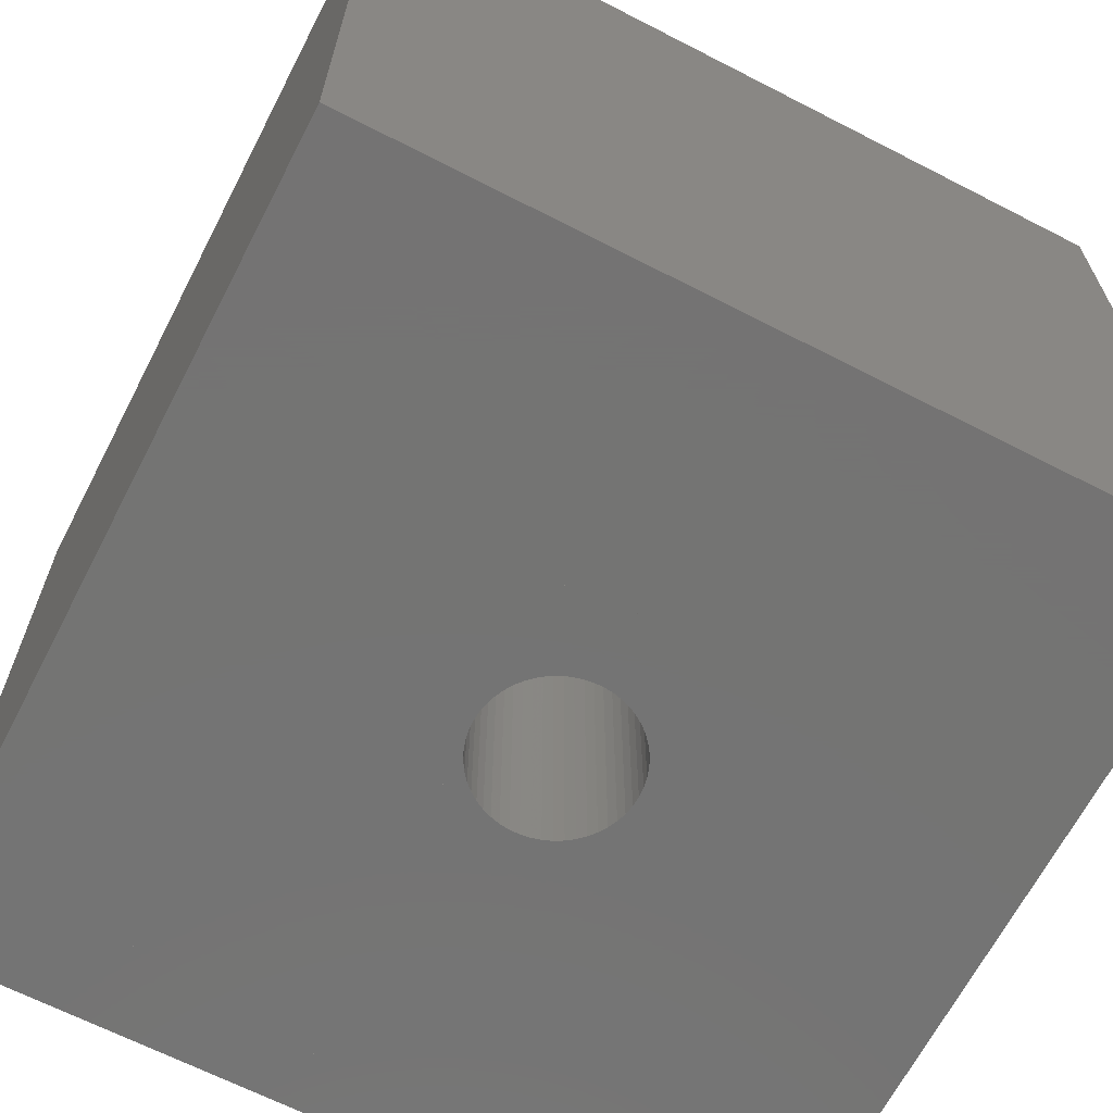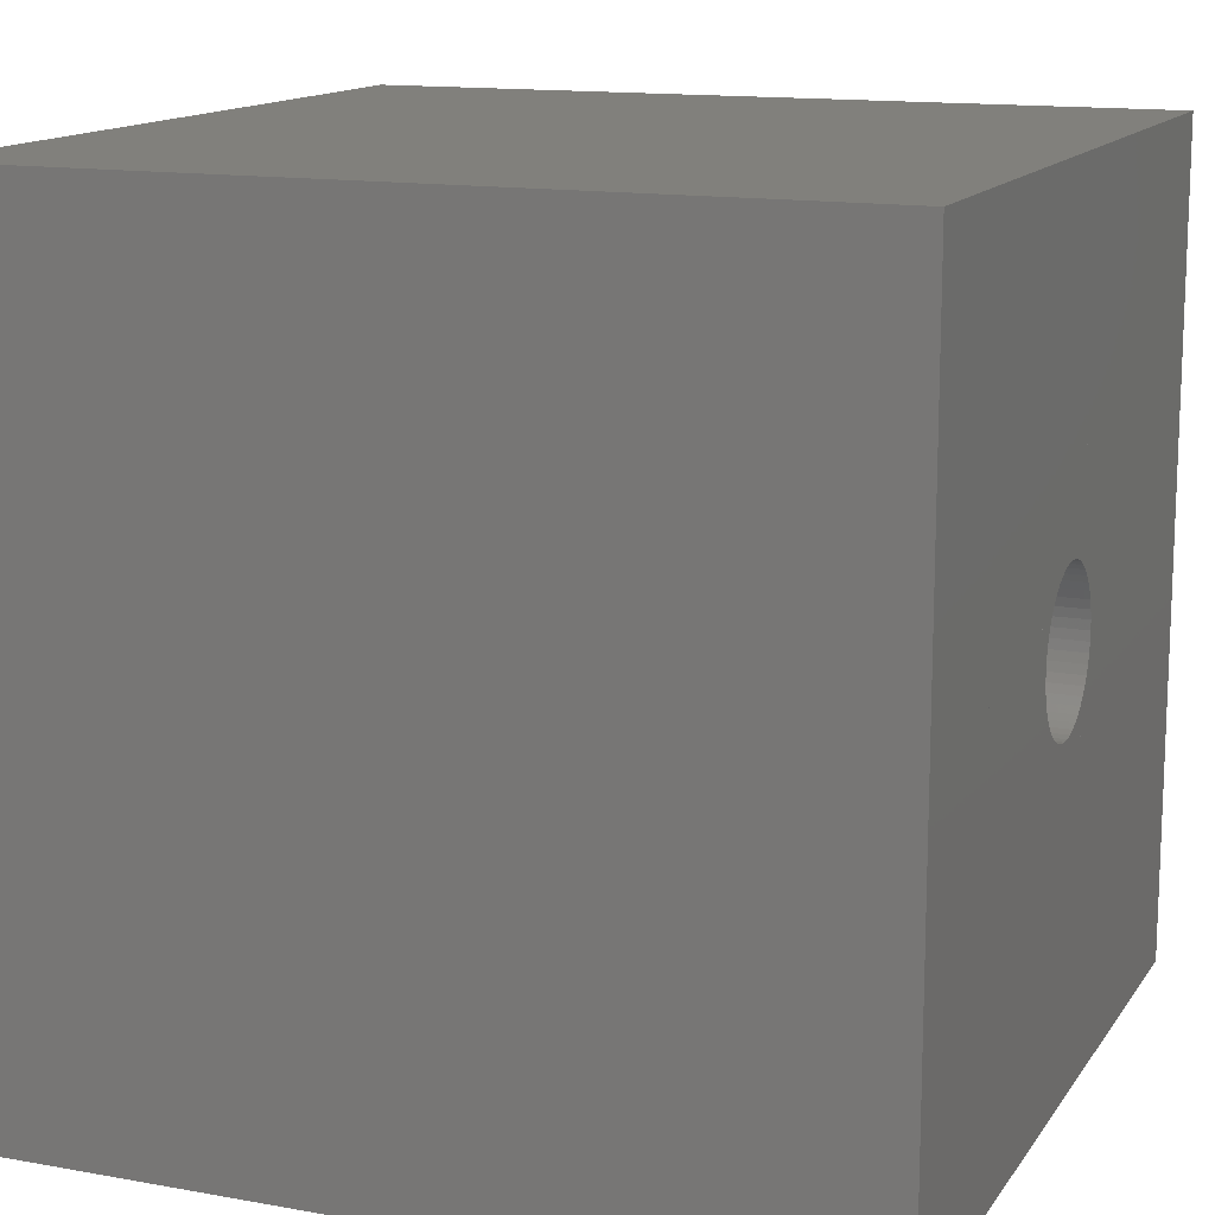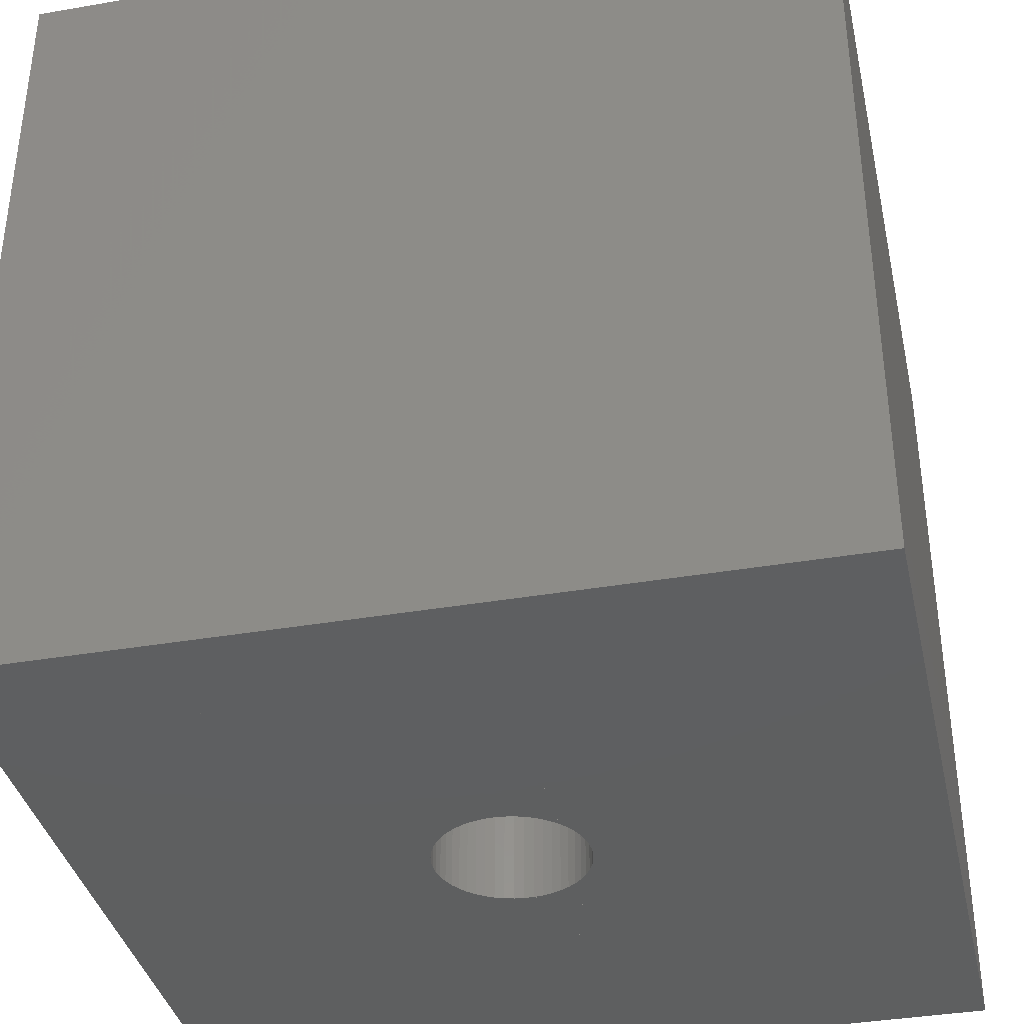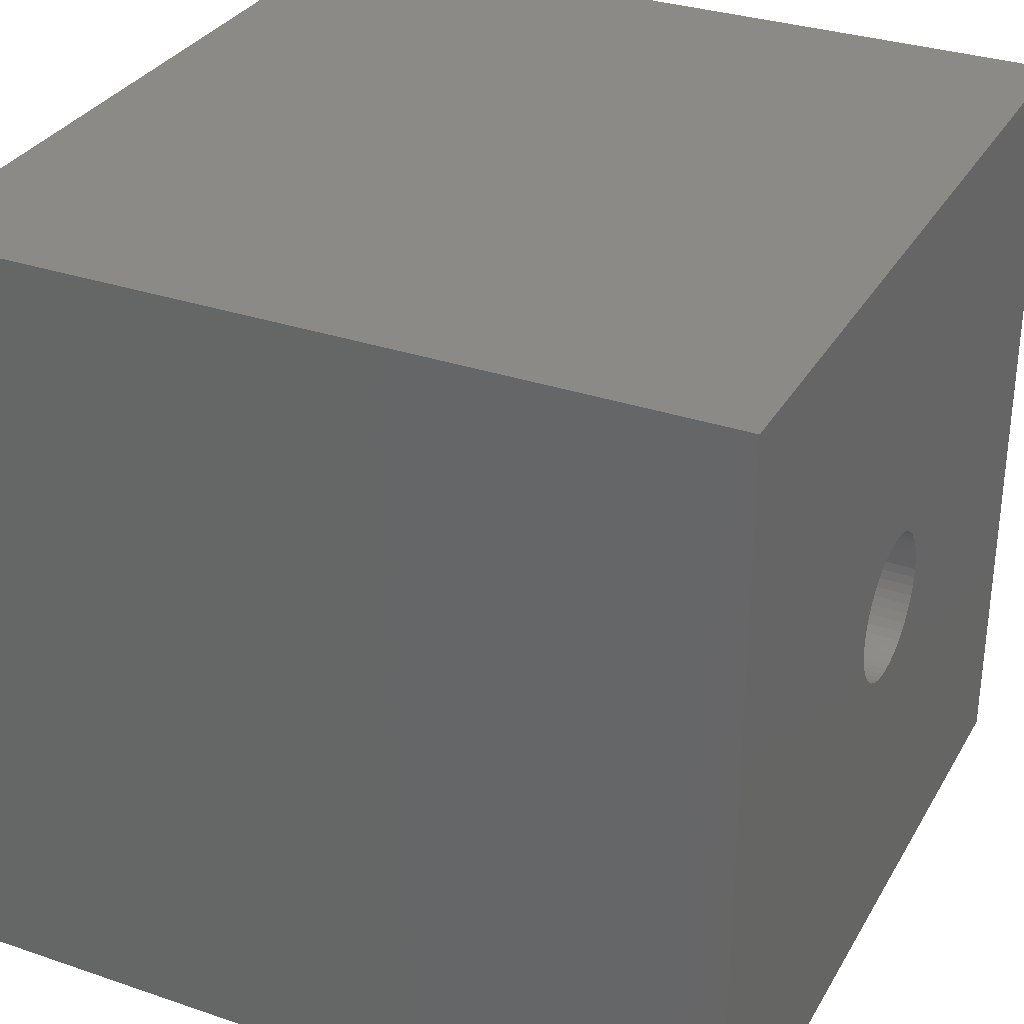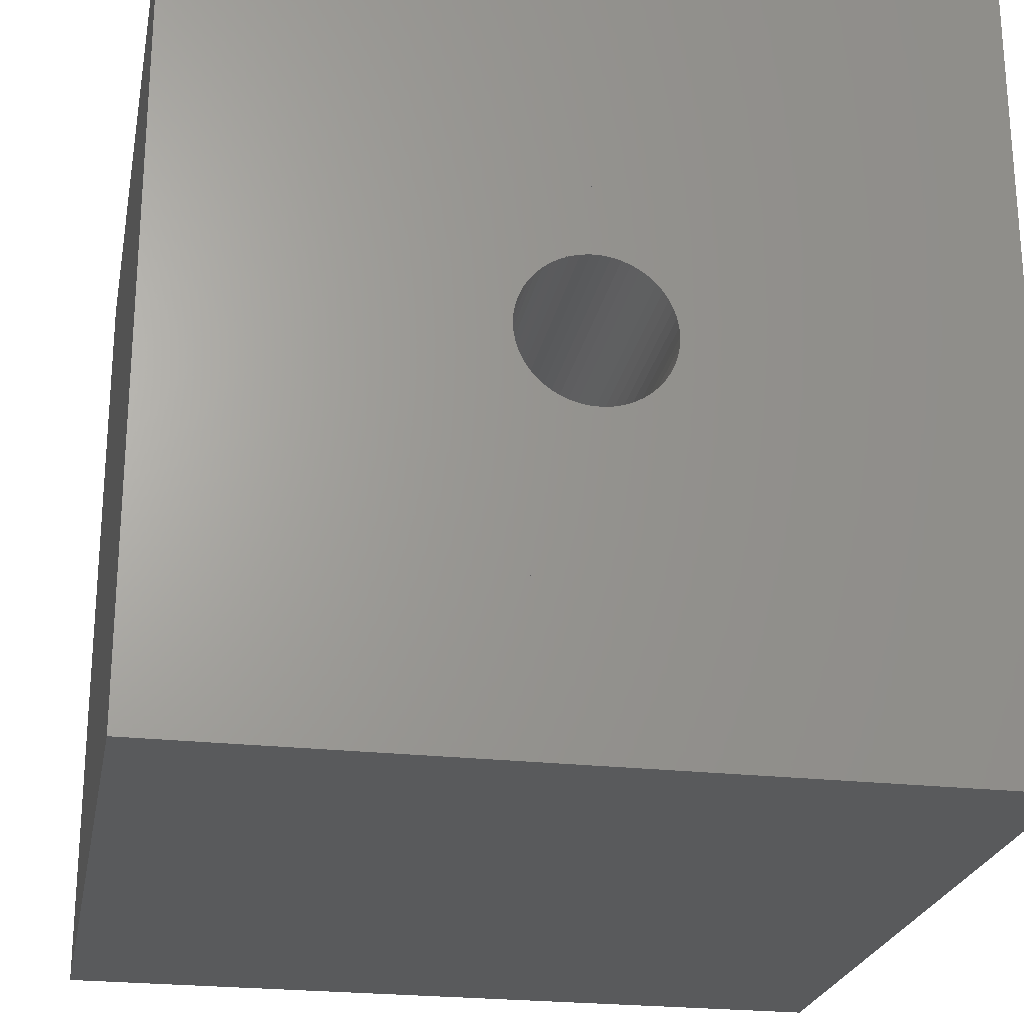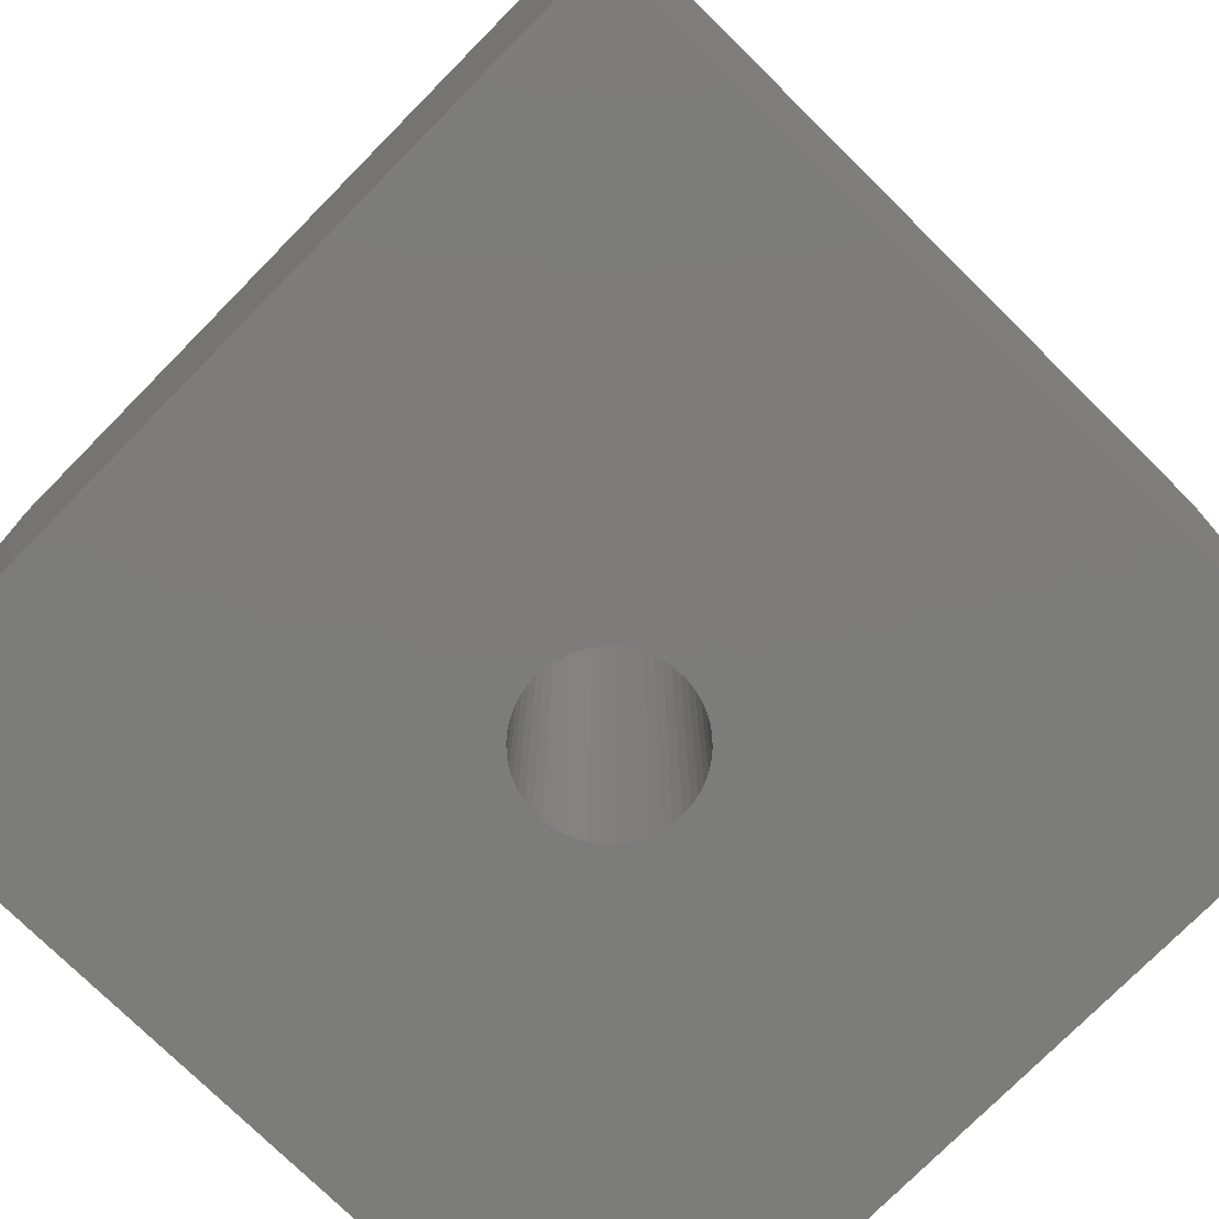
<metadata>
{"format":"stl","ext":"stl","renderer":"f3d","projection":"perspective","resolution":1024,"background":"white","views":[{"elev":-66.0,"azim":-27.3,"up":"+Z"},{"elev":13.8,"azim":-68.1,"up":"+Y"},{"elev":-37.4,"azim":12.5,"up":"+Z"},{"elev":31.8,"azim":-64.4,"up":"+Y"},{"elev":-23.9,"azim":169.3,"up":"+Y"},{"elev":-75.7,"azim":135.4,"up":"+Z"}]}
</metadata>
<code>
# stl→obj: 208 verts, 274 faces
v 1.686 0 0
v 1.875 3 0
v 3 3 0
v 3 0 0
v 1.778 1.465 0
v 1.499 0 0
v 1.772 1.43 0
v 1.307 0 0
v 1.761 1.397 0
v 1.104 0 0
v 1.746 1.365 0
v 0.8796 0 0
v 1.727 1.335 0
v 0.6224 0 0
v 1.704 1.308 0
v 0.3116 0 0
v 1.679 1.284 0
v 0 0 0
v 0 0.06415 0
v 1.65 1.263 0
v 0 0.3559 0
v 1.619 1.246 0
v 0 0.605 0
v 1.587 1.233 0
v 0 0.8258 0
v 1.553 1.224 0
v 0 1.028 0
v 1.518 1.22 0
v 0 1.22 0
v 1.482 1.22 0
v 0 1.407 0
v 1.447 1.224 0
v 0 1.596 0
v 1.413 1.233 0
v 0 1.793 0
v 1.381 1.246 0
v 0 2.005 0
v 1.35 1.263 0
v 0 2.244 0
v 1.321 1.284 0
v 0 2.525 0
v 1.296 1.308 0
v 0 2.874 0
v 1.273 1.335 0
v 0 3 0
v 0.2165 3 0
v 1.254 1.365 0
v 0.4848 3 0
v 1.239 1.397 0
v 0.7183 3 0
v 1.228 1.43 0
v 0.9289 3 0
v 1.222 1.465 0
v 1.125 3 0
v 1.22 1.5 0
v 1.314 3 0
v 1.222 1.535 0
v 1.501 3 0
v 1.228 1.57 0
v 1.693 3 0
v 1.872 2.947 0
v 1.239 1.603 0
v 1.254 1.635 0
v 1.848 2.571 0
v 1.273 1.665 0
v 1.833 2.342 0
v 1.296 1.692 0
v 1.824 2.188 0
v 1.321 1.716 0
v 1.817 2.076 0
v 1.35 1.737 0
v 1.811 1.991 0
v 1.381 1.754 0
v 1.807 1.923 0
v 1.413 1.767 0
v 1.804 1.867 0
v 1.447 1.776 0
v 1.801 1.82 0
v 1.482 1.78 0
v 1.798 1.78 0
v 1.518 1.78 0
v 1.796 1.745 0
v 1.553 1.776 0
v 1.794 1.714 0
v 1.587 1.767 0
v 1.792 1.685 0
v 1.619 1.754 0
v 1.791 1.66 0
v 1.65 1.737 0
v 1.789 1.636 0
v 1.679 1.716 0
v 1.788 1.614 0
v 1.704 1.692 0
v 1.786 1.593 0
v 1.727 1.665 0
v 1.785 1.573 0
v 1.746 1.635 0
v 1.784 1.554 0
v 1.761 1.603 0
v 1.783 1.536 0
v 1.772 1.57 0
v 1.782 1.518 0
v 1.778 1.535 0
v 1.78 1.5 0
v 1.686 0 3
v 3 0 3
v 3 3 3
v 1.875 3 3
v 1.499 0 3
v 1.778 1.465 3
v 1.307 0 3
v 1.772 1.43 3
v 1.104 0 3
v 1.761 1.397 3
v 0.8796 0 3
v 1.746 1.365 3
v 0.6224 0 3
v 1.727 1.335 3
v 0.3116 0 3
v 1.704 1.308 3
v 0 0.06415 3
v 0 0 3
v 1.679 1.284 3
v 0 0.3559 3
v 1.65 1.263 3
v 0 0.605 3
v 1.619 1.246 3
v 0 0.8258 3
v 1.587 1.233 3
v 0 1.028 3
v 1.553 1.224 3
v 0 1.22 3
v 1.518 1.22 3
v 0 1.407 3
v 1.482 1.22 3
v 0 1.596 3
v 1.447 1.224 3
v 0 1.793 3
v 1.413 1.233 3
v 0 2.005 3
v 1.381 1.246 3
v 0 2.244 3
v 1.35 1.263 3
v 0 2.525 3
v 1.321 1.284 3
v 0 2.874 3
v 1.296 1.308 3
v 1.273 1.335 3
v 0.2165 3 3
v 0 3 3
v 1.254 1.365 3
v 0.4848 3 3
v 1.239 1.397 3
v 0.7183 3 3
v 1.228 1.43 3
v 0.9289 3 3
v 1.222 1.465 3
v 1.125 3 3
v 1.22 1.5 3
v 1.314 3 3
v 1.222 1.535 3
v 1.501 3 3
v 1.228 1.57 3
v 1.693 3 3
v 1.239 1.603 3
v 1.872 2.947 3
v 1.254 1.635 3
v 1.848 2.571 3
v 1.273 1.665 3
v 1.833 2.342 3
v 1.296 1.692 3
v 1.824 2.188 3
v 1.321 1.716 3
v 1.817 2.076 3
v 1.35 1.737 3
v 1.811 1.991 3
v 1.381 1.754 3
v 1.807 1.923 3
v 1.413 1.767 3
v 1.804 1.867 3
v 1.447 1.776 3
v 1.801 1.82 3
v 1.482 1.78 3
v 1.798 1.78 3
v 1.518 1.78 3
v 1.796 1.745 3
v 1.553 1.776 3
v 1.794 1.714 3
v 1.587 1.767 3
v 1.792 1.685 3
v 1.619 1.754 3
v 1.791 1.66 3
v 1.65 1.737 3
v 1.789 1.636 3
v 1.679 1.716 3
v 1.788 1.614 3
v 1.704 1.692 3
v 1.786 1.593 3
v 1.727 1.665 3
v 1.785 1.573 3
v 1.746 1.635 3
v 1.784 1.554 3
v 1.761 1.603 3
v 1.783 1.536 3
v 1.772 1.57 3
v 1.782 1.518 3
v 1.778 1.535 3
v 1.78 1.5 3
f 1 2 3
f 1 3 4
f 5 1 6
f 7 6 8
f 9 8 10
f 11 10 12
f 13 12 14
f 15 14 16
f 17 16 18
f 17 18 19
f 20 19 21
f 22 21 23
f 24 23 25
f 26 25 27
f 28 27 29
f 30 29 31
f 32 31 33
f 34 33 35
f 36 35 37
f 38 37 39
f 40 39 41
f 42 41 43
f 44 43 45
f 44 45 46
f 47 46 48
f 49 48 50
f 51 50 52
f 53 52 54
f 55 54 56
f 57 56 58
f 59 58 60
f 61 62 60
f 61 60 2
f 63 61 64
f 65 64 66
f 67 66 68
f 69 68 70
f 71 70 72
f 73 72 74
f 75 74 76
f 77 76 78
f 79 78 80
f 81 80 82
f 83 82 84
f 85 84 86
f 87 86 88
f 89 88 90
f 91 90 92
f 93 92 94
f 95 94 96
f 97 96 98
f 99 98 100
f 101 100 102
f 103 102 104
f 105 106 107
f 105 107 108
f 109 105 110
f 111 109 112
f 113 111 114
f 115 113 116
f 117 115 118
f 119 117 120
f 121 122 119
f 121 119 123
f 124 121 125
f 126 124 127
f 128 126 129
f 130 128 131
f 132 130 133
f 134 132 135
f 136 134 137
f 138 136 139
f 140 138 141
f 142 140 143
f 144 142 145
f 146 144 147
f 146 148 149
f 146 149 150
f 151 152 149
f 153 154 152
f 155 156 154
f 157 158 156
f 159 160 158
f 161 162 160
f 163 164 162
f 165 166 108
f 165 108 164
f 167 168 166
f 169 170 168
f 171 172 170
f 173 174 172
f 175 176 174
f 177 178 176
f 179 180 178
f 181 182 180
f 183 184 182
f 185 186 184
f 187 188 186
f 189 190 188
f 191 192 190
f 193 194 192
f 195 196 194
f 197 198 196
f 199 200 198
f 201 202 200
f 203 204 202
f 205 206 204
f 207 208 206
f 1 4 106
f 1 106 105
f 6 1 105
f 6 105 109
f 8 6 109
f 8 109 111
f 10 8 111
f 10 111 113
f 12 10 113
f 12 113 115
f 14 12 115
f 14 115 117
f 16 14 117
f 16 117 119
f 18 16 119
f 18 119 122
f 2 108 107
f 2 107 3
f 46 45 150
f 46 150 149
f 48 46 149
f 48 149 152
f 50 48 152
f 50 152 154
f 52 50 154
f 52 154 156
f 54 52 156
f 54 156 158
f 56 54 158
f 56 158 160
f 58 56 160
f 58 160 162
f 60 58 162
f 60 162 164
f 2 60 164
f 2 164 108
f 19 18 122
f 19 122 121
f 21 19 121
f 21 121 124
f 23 21 124
f 23 124 126
f 25 23 126
f 25 126 128
f 27 25 128
f 27 128 130
f 29 27 130
f 29 130 132
f 31 29 132
f 31 132 134
f 33 31 134
f 33 134 136
f 35 33 136
f 35 136 138
f 37 35 138
f 37 138 140
f 39 37 140
f 39 140 142
f 41 39 142
f 41 142 144
f 43 41 144
f 43 144 146
f 43 146 150
f 43 150 45
f 4 3 107
f 4 107 106
f 110 208 104
f 110 104 5
f 112 110 5
f 112 5 7
f 114 112 7
f 114 7 9
f 116 114 9
f 116 9 11
f 118 116 11
f 118 11 13
f 120 118 13
f 120 13 15
f 123 120 15
f 123 15 17
f 125 123 17
f 125 17 20
f 127 125 20
f 127 20 22
f 129 127 22
f 129 22 24
f 131 129 24
f 131 24 26
f 133 131 26
f 133 26 28
f 135 133 28
f 135 28 30
f 137 135 30
f 137 30 32
f 139 137 32
f 139 32 34
f 141 139 34
f 141 34 36
f 143 141 36
f 143 36 38
f 145 143 38
f 145 38 40
f 147 145 40
f 147 40 42
f 148 147 42
f 148 42 44
f 151 148 44
f 151 44 47
f 153 151 47
f 153 47 49
f 155 153 49
f 155 49 51
f 157 155 51
f 157 51 53
f 159 157 53
f 159 53 55
f 161 159 55
f 161 55 57
f 163 161 57
f 163 57 59
f 165 163 59
f 165 59 62
f 167 165 62
f 167 62 63
f 169 167 63
f 169 63 65
f 171 169 65
f 171 65 67
f 173 171 67
f 173 67 69
f 175 173 69
f 175 69 71
f 177 175 71
f 177 71 73
f 179 177 73
f 179 73 75
f 181 179 75
f 181 75 77
f 183 181 77
f 183 77 79
f 185 183 79
f 185 79 81
f 187 185 81
f 187 81 83
f 189 187 83
f 189 83 85
f 191 189 85
f 191 85 87
f 193 191 87
f 193 87 89
f 195 193 89
f 195 89 91
f 197 195 91
f 197 91 93
f 199 197 93
f 199 93 95
f 201 199 95
f 201 95 97
f 203 201 97
f 203 97 99
f 205 203 99
f 205 99 101
f 207 205 101
f 207 101 103
f 208 207 103
f 208 103 104

</code>
